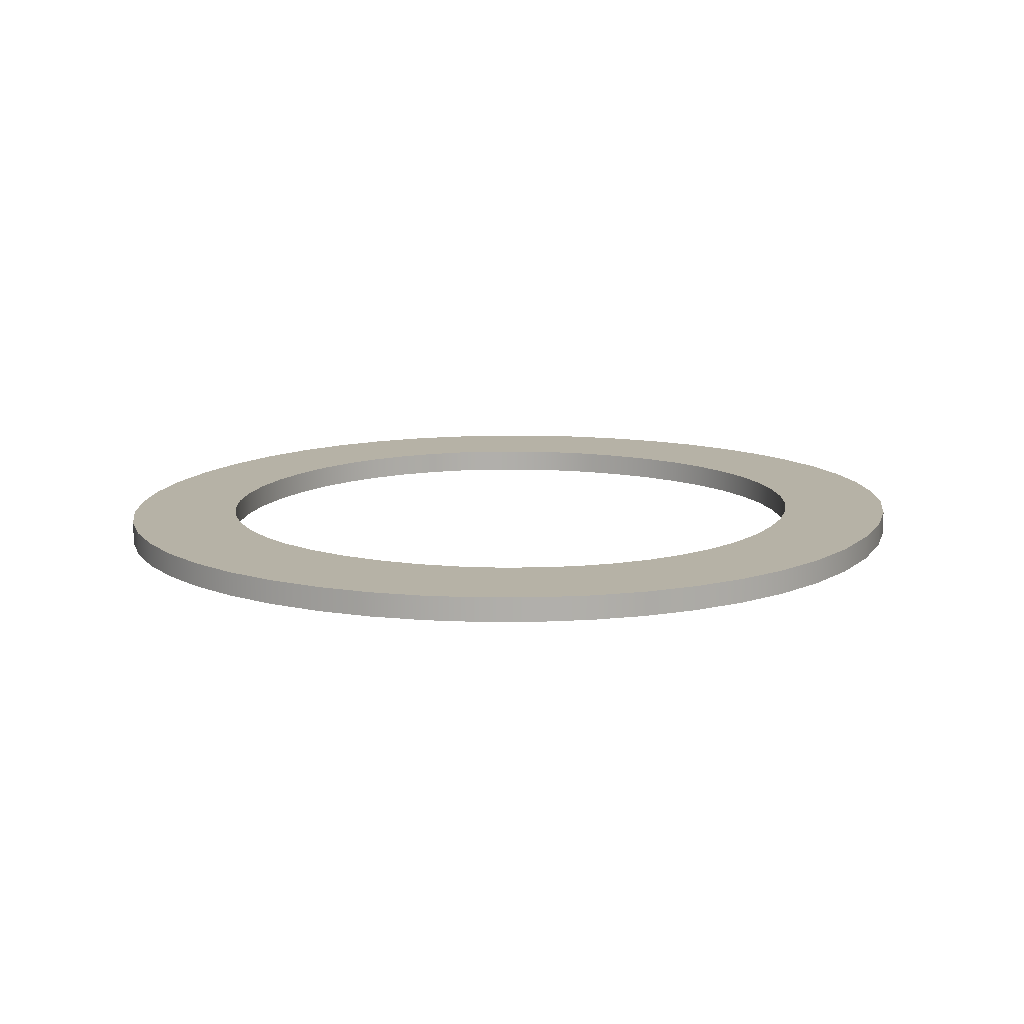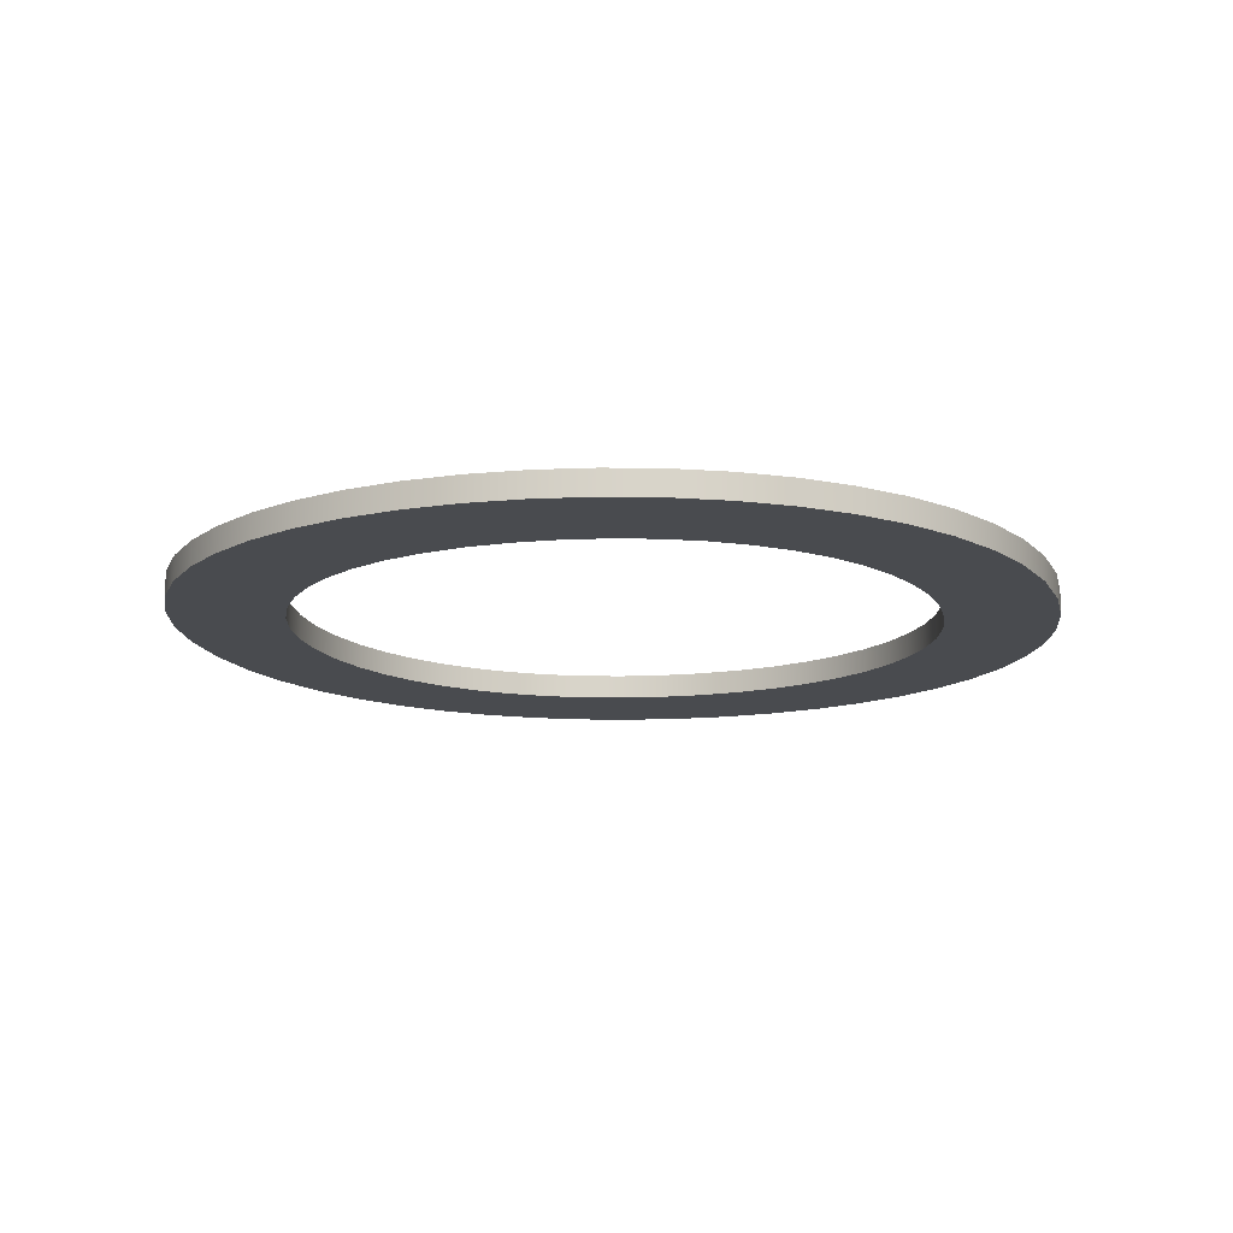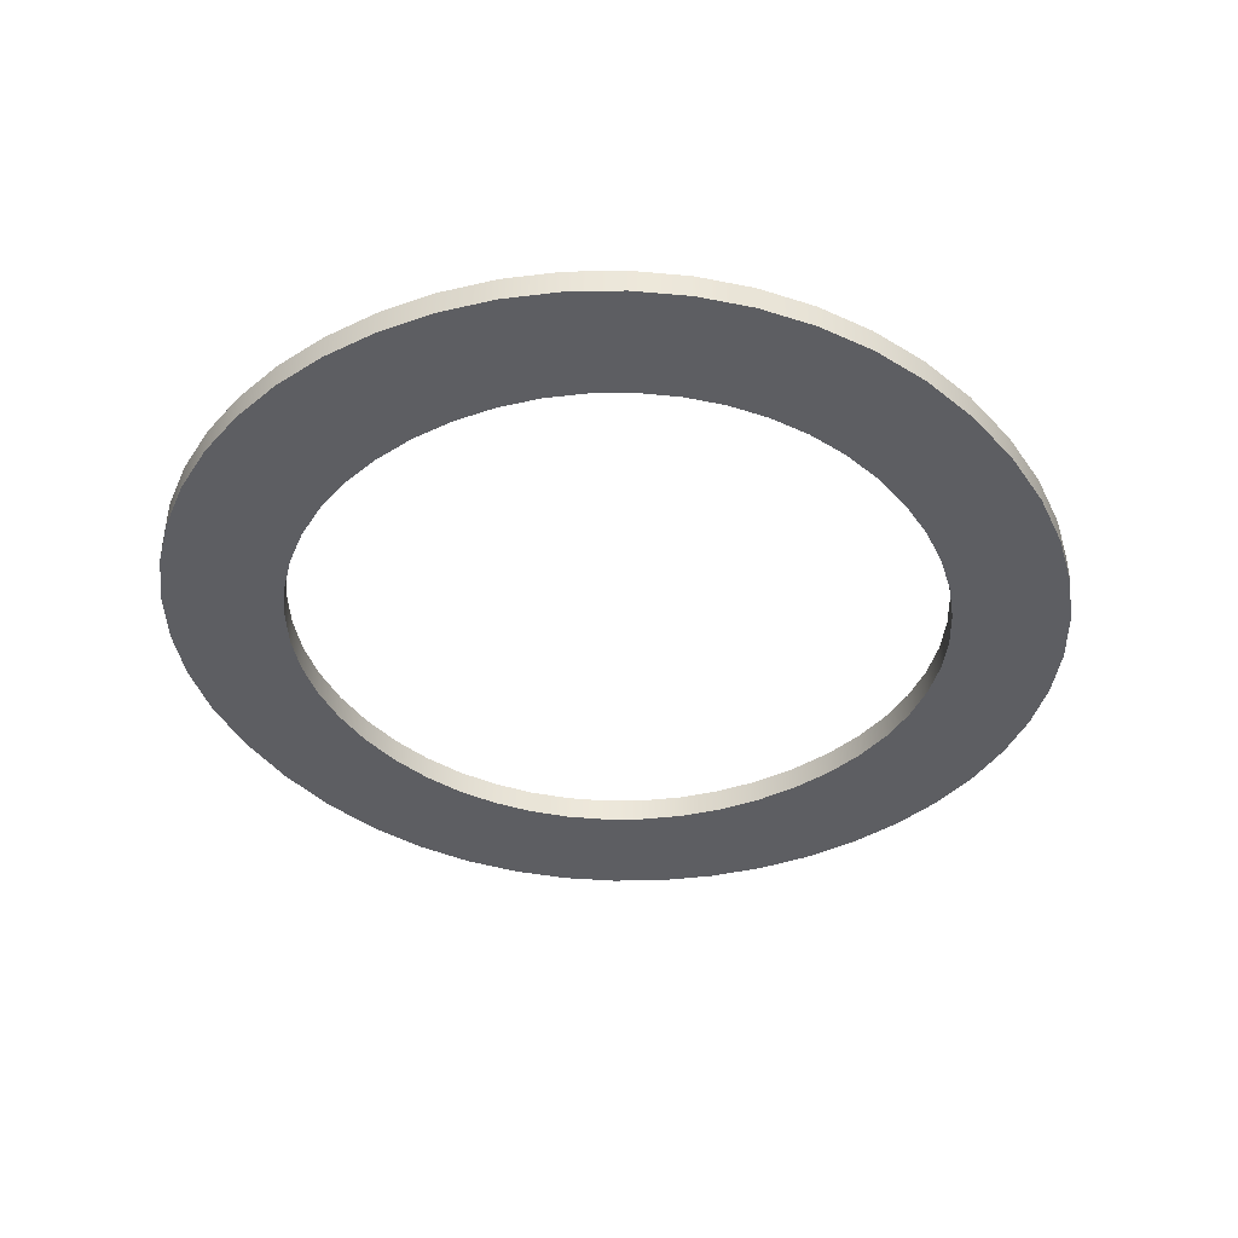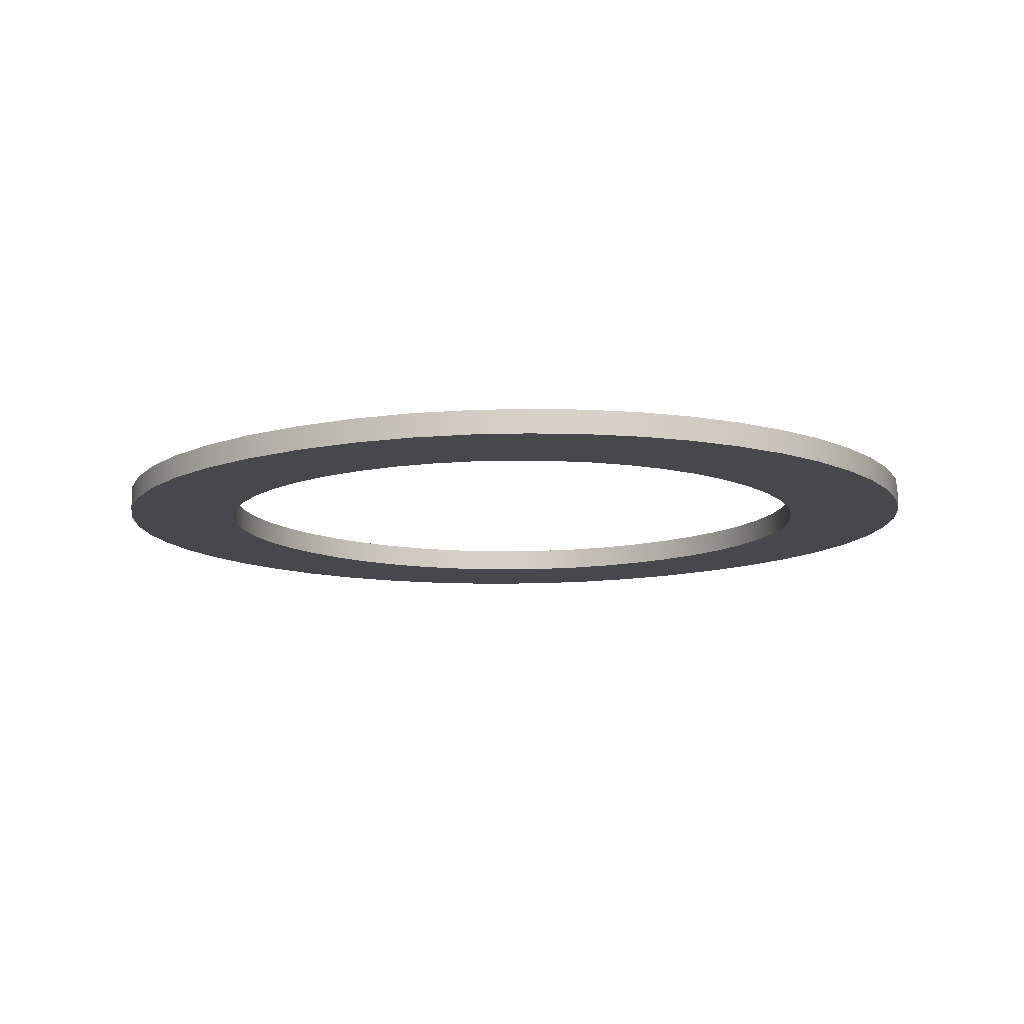
<metadata>
{"format":"obj","ext":"obj","renderer":"f3d","projection":"perspective","resolution":1024,"background":"white","views":[{"elev":12.2,"azim":-64.8,"up":"+Z"},{"elev":-13.9,"azim":106.2,"up":"+Z"},{"elev":-39.3,"azim":124.6,"up":"+Z"},{"elev":-11.5,"azim":38.4,"up":"+Z"}]}
</metadata>
<code>
o Text
v 0.05399 0.3467 0.01
v 0.1048 0.3373 0.01
v 0.1518 0.322 0.01
v 0.1946 0.3015 0.01
v 0.2333 0.2761 0.01
v 0.2674 0.2462 0.01
v 0.2968 0.2125 0.01
v 0.3214 0.1752 0.01
v 0.3408 0.1348 0.01
v 0.3549 0.0919 0.01
v 0.3636 0.0468 0.01
v 0.3665 -0 0.01
v 0.3637 -0.04554 0.01
v 0.3552 -0.08982 0.01
v 0.3413 -0.1323 0.01
v 0.3222 -0.1725 0.01
v 0.2979 -0.2099 0.01
v 0.2686 -0.244 0.01
v 0.2346 -0.2742 0.01
v 0.1958 -0.3001 0.01
v 0.1526 -0.3212 0.01
v 0.105 -0.3369 0.01
v 0.05329 -0.3466 0.01
v -0.0025 -0.35 0.01
v -0.05651 -0.3466 0.01
v -0.1069 -0.3369 0.01
v -0.1535 -0.3213 0.01
v -0.196 -0.3004 0.01
v -0.2343 -0.2746 0.01
v -0.2681 -0.2444 0.01
v -0.2973 -0.2103 0.01
v -0.3217 -0.173 0.01
v -0.341 -0.1327 0.01
v -0.355 -0.09016 0.01
v -0.3636 -0.04575 0.01
v -0.3665 -0 0.01
v -0.3635 0.04659 0.01
v -0.3547 0.09155 0.01
v -0.3404 0.1344 0.01
v -0.3207 0.1747 0.01
v -0.296 0.212 0.01
v -0.2664 0.2459 0.01
v -0.2322 0.2758 0.01
v -0.1936 0.3013 0.01
v -0.1509 0.3219 0.01
v -0.1043 0.3372 0.01
v -0.05413 0.3467 0.01
v -0.0005 0.35 0.01
v 0.03687 -0.2577 0.01
v 0.07233 -0.2511 0.01
v 0.1056 -0.2403 0.01
v 0.1365 -0.2257 0.01
v 0.1646 -0.2075 0.01
v 0.1899 -0.1859 0.01
v 0.2119 -0.1612 0.01
v 0.2305 -0.1336 0.01
v 0.2455 -0.1035 0.01
v 0.2564 -0.071 0.01
v 0.2632 -0.03642 0.01
v 0.2655 -0 0.01
v 0.2632 0.03663 0.01
v 0.2564 0.07134 0.01
v 0.2455 0.1039 0.01
v 0.2305 0.1341 0.01
v 0.2119 0.1616 0.01
v 0.1899 0.1862 0.01
v 0.1646 0.2078 0.01
v 0.1365 0.2259 0.01
v 0.1056 0.2405 0.01
v 0.07233 0.2512 0.01
v 0.03687 0.2577 0.01
v -0.0005 0.26 0.01
v -0.03764 0.2577 0.01
v -0.07291 0.2512 0.01
v -0.106 0.2405 0.01
v -0.1368 0.2259 0.01
v -0.1648 0.2078 0.01
v -0.19 0.1862 0.01
v -0.212 0.1616 0.01
v -0.2306 0.1341 0.01
v -0.2455 0.1039 0.01
v -0.2564 0.07134 0.01
v -0.2632 0.03663 0.01
v -0.2655 -0 0.01
v -0.2632 -0.03642 0.01
v -0.2564 -0.071 0.01
v -0.2455 -0.1035 0.01
v -0.2306 -0.1336 0.01
v -0.212 -0.1612 0.01
v -0.19 -0.1859 0.01
v -0.1648 -0.2075 0.01
v -0.1368 -0.2257 0.01
v -0.106 -0.2403 0.01
v -0.07291 -0.2511 0.01
v -0.03764 -0.2577 0.01
v -0.0005 -0.26 0.01
v 0.05399 0.3467 -0.01
v 0.1048 0.3373 -0.01
v 0.1518 0.322 -0.01
v 0.1946 0.3015 -0.01
v 0.2333 0.2761 -0.01
v 0.2674 0.2462 -0.01
v 0.2968 0.2125 -0.01
v 0.3214 0.1752 -0.01
v 0.3408 0.1348 -0.01
v 0.3549 0.0919 -0.01
v 0.3636 0.0468 -0.01
v 0.3665 0 -0.01
v 0.3637 -0.04554 -0.01
v 0.3552 -0.08982 -0.01
v 0.3413 -0.1323 -0.01
v 0.3222 -0.1725 -0.01
v 0.2979 -0.2099 -0.01
v 0.2686 -0.244 -0.01
v 0.2346 -0.2742 -0.01
v 0.1958 -0.3001 -0.01
v 0.1526 -0.3212 -0.01
v 0.105 -0.3369 -0.01
v 0.05329 -0.3466 -0.01
v -0.0025 -0.35 -0.01
v -0.05651 -0.3466 -0.01
v -0.1069 -0.3369 -0.01
v -0.1535 -0.3213 -0.01
v -0.196 -0.3004 -0.01
v -0.2343 -0.2746 -0.01
v -0.2681 -0.2444 -0.01
v -0.2973 -0.2103 -0.01
v -0.3217 -0.173 -0.01
v -0.341 -0.1327 -0.01
v -0.355 -0.09016 -0.01
v -0.3636 -0.04575 -0.01
v -0.3665 0 -0.01
v -0.3635 0.04659 -0.01
v -0.3547 0.09155 -0.01
v -0.3404 0.1344 -0.01
v -0.3207 0.1747 -0.01
v -0.296 0.212 -0.01
v -0.2664 0.2459 -0.01
v -0.2322 0.2758 -0.01
v -0.1936 0.3013 -0.01
v -0.1509 0.3219 -0.01
v -0.1043 0.3372 -0.01
v -0.05413 0.3467 -0.01
v -0.0005 0.35 -0.01
v 0.03687 -0.2577 -0.01
v 0.07233 -0.2511 -0.01
v 0.1056 -0.2403 -0.01
v 0.1365 -0.2257 -0.01
v 0.1646 -0.2075 -0.01
v 0.1899 -0.1859 -0.01
v 0.2119 -0.1612 -0.01
v 0.2305 -0.1336 -0.01
v 0.2455 -0.1035 -0.01
v 0.2564 -0.071 -0.01
v 0.2632 -0.03642 -0.01
v 0.2655 0 -0.01
v 0.2632 0.03663 -0.01
v 0.2564 0.07134 -0.01
v 0.2455 0.1039 -0.01
v 0.2305 0.1341 -0.01
v 0.2119 0.1616 -0.01
v 0.1899 0.1862 -0.01
v 0.1646 0.2078 -0.01
v 0.1365 0.2259 -0.01
v 0.1056 0.2405 -0.01
v 0.07233 0.2512 -0.01
v 0.03687 0.2577 -0.01
v -0.0005 0.26 -0.01
v -0.03764 0.2577 -0.01
v -0.07291 0.2512 -0.01
v -0.106 0.2405 -0.01
v -0.1368 0.2259 -0.01
v -0.1648 0.2078 -0.01
v -0.19 0.1862 -0.01
v -0.212 0.1616 -0.01
v -0.2306 0.1341 -0.01
v -0.2455 0.1039 -0.01
v -0.2564 0.07134 -0.01
v -0.2632 0.03663 -0.01
v -0.2655 0 -0.01
v -0.2632 -0.03642 -0.01
v -0.2564 -0.071 -0.01
v -0.2455 -0.1035 -0.01
v -0.2306 -0.1336 -0.01
v -0.212 -0.1612 -0.01
v -0.19 -0.1859 -0.01
v -0.1648 -0.2075 -0.01
v -0.1368 -0.2257 -0.01
v -0.106 -0.2403 -0.01
v -0.07291 -0.2511 -0.01
v -0.03764 -0.2577 -0.01
v -0.0005 -0.26 -0.01
v 0.05399 0.3467 -0.01
v 0.05399 0.3467 0.01
v 0.1048 0.3373 -0.01
v 0.1048 0.3373 0.01
v 0.1518 0.322 -0.01
v 0.1518 0.322 0.01
v 0.1946 0.3015 -0.01
v 0.1946 0.3015 0.01
v 0.2333 0.2761 -0.01
v 0.2333 0.2761 0.01
v 0.2674 0.2462 -0.01
v 0.2674 0.2462 0.01
v 0.2968 0.2125 -0.01
v 0.2968 0.2125 0.01
v 0.3214 0.1752 -0.01
v 0.3214 0.1752 0.01
v 0.3408 0.1348 -0.01
v 0.3408 0.1348 0.01
v 0.3549 0.0919 -0.01
v 0.3549 0.0919 0.01
v 0.3636 0.0468 -0.01
v 0.3636 0.0468 0.01
v 0.3665 0 -0.01
v 0.3665 -0 0.01
v 0.3637 -0.04554 -0.01
v 0.3637 -0.04554 0.01
v 0.3552 -0.08982 -0.01
v 0.3552 -0.08982 0.01
v 0.3413 -0.1323 -0.01
v 0.3413 -0.1323 0.01
v 0.3222 -0.1725 -0.01
v 0.3222 -0.1725 0.01
v 0.2979 -0.2099 -0.01
v 0.2979 -0.2099 0.01
v 0.2686 -0.244 -0.01
v 0.2686 -0.244 0.01
v 0.2346 -0.2742 -0.01
v 0.2346 -0.2742 0.01
v 0.1958 -0.3001 -0.01
v 0.1958 -0.3001 0.01
v 0.1526 -0.3212 -0.01
v 0.1526 -0.3212 0.01
v 0.105 -0.3369 -0.01
v 0.105 -0.3369 0.01
v 0.05329 -0.3466 -0.01
v 0.05329 -0.3466 0.01
v -0.0025 -0.35 -0.01
v -0.0025 -0.35 0.01
v -0.05651 -0.3466 -0.01
v -0.05651 -0.3466 0.01
v -0.1069 -0.3369 -0.01
v -0.1069 -0.3369 0.01
v -0.1535 -0.3213 -0.01
v -0.1535 -0.3213 0.01
v -0.196 -0.3004 -0.01
v -0.196 -0.3004 0.01
v -0.2343 -0.2746 -0.01
v -0.2343 -0.2746 0.01
v -0.2681 -0.2444 -0.01
v -0.2681 -0.2444 0.01
v -0.2973 -0.2103 -0.01
v -0.2973 -0.2103 0.01
v -0.3217 -0.173 -0.01
v -0.3217 -0.173 0.01
v -0.341 -0.1327 -0.01
v -0.341 -0.1327 0.01
v -0.355 -0.09016 -0.01
v -0.355 -0.09016 0.01
v -0.3636 -0.04575 -0.01
v -0.3636 -0.04575 0.01
v -0.3665 0 -0.01
v -0.3665 -0 0.01
v -0.3635 0.04659 -0.01
v -0.3635 0.04659 0.01
v -0.3547 0.09155 -0.01
v -0.3547 0.09155 0.01
v -0.3404 0.1344 -0.01
v -0.3404 0.1344 0.01
v -0.3207 0.1747 -0.01
v -0.3207 0.1747 0.01
v -0.296 0.212 -0.01
v -0.296 0.212 0.01
v -0.2664 0.2459 -0.01
v -0.2664 0.2459 0.01
v -0.2322 0.2758 -0.01
v -0.2322 0.2758 0.01
v -0.1936 0.3013 -0.01
v -0.1936 0.3013 0.01
v -0.1509 0.3219 -0.01
v -0.1509 0.3219 0.01
v -0.1043 0.3372 -0.01
v -0.1043 0.3372 0.01
v -0.05413 0.3467 -0.01
v -0.05413 0.3467 0.01
v -0.0005 0.35 -0.01
v -0.0005 0.35 0.01
v 0.03687 -0.2577 -0.01
v 0.03687 -0.2577 0.01
v 0.07233 -0.2511 -0.01
v 0.07233 -0.2511 0.01
v 0.1056 -0.2403 -0.01
v 0.1056 -0.2403 0.01
v 0.1365 -0.2257 -0.01
v 0.1365 -0.2257 0.01
v 0.1646 -0.2075 -0.01
v 0.1646 -0.2075 0.01
v 0.1899 -0.1859 -0.01
v 0.1899 -0.1859 0.01
v 0.2119 -0.1612 -0.01
v 0.2119 -0.1612 0.01
v 0.2305 -0.1336 -0.01
v 0.2305 -0.1336 0.01
v 0.2455 -0.1035 -0.01
v 0.2455 -0.1035 0.01
v 0.2564 -0.071 -0.01
v 0.2564 -0.071 0.01
v 0.2632 -0.03642 -0.01
v 0.2632 -0.03642 0.01
v 0.2655 0 -0.01
v 0.2655 -0 0.01
v 0.2632 0.03663 -0.01
v 0.2632 0.03663 0.01
v 0.2564 0.07134 -0.01
v 0.2564 0.07134 0.01
v 0.2455 0.1039 -0.01
v 0.2455 0.1039 0.01
v 0.2305 0.1341 -0.01
v 0.2305 0.1341 0.01
v 0.2119 0.1616 -0.01
v 0.2119 0.1616 0.01
v 0.1899 0.1862 -0.01
v 0.1899 0.1862 0.01
v 0.1646 0.2078 -0.01
v 0.1646 0.2078 0.01
v 0.1365 0.2259 -0.01
v 0.1365 0.2259 0.01
v 0.1056 0.2405 -0.01
v 0.1056 0.2405 0.01
v 0.07233 0.2512 -0.01
v 0.07233 0.2512 0.01
v 0.03687 0.2577 -0.01
v 0.03687 0.2577 0.01
v -0.0005 0.26 -0.01
v -0.0005 0.26 0.01
v -0.03764 0.2577 -0.01
v -0.03764 0.2577 0.01
v -0.07291 0.2512 -0.01
v -0.07291 0.2512 0.01
v -0.106 0.2405 -0.01
v -0.106 0.2405 0.01
v -0.1368 0.2259 -0.01
v -0.1368 0.2259 0.01
v -0.1648 0.2078 -0.01
v -0.1648 0.2078 0.01
v -0.19 0.1862 -0.01
v -0.19 0.1862 0.01
v -0.212 0.1616 -0.01
v -0.212 0.1616 0.01
v -0.2306 0.1341 -0.01
v -0.2306 0.1341 0.01
v -0.2455 0.1039 -0.01
v -0.2455 0.1039 0.01
v -0.2564 0.07134 -0.01
v -0.2564 0.07134 0.01
v -0.2632 0.03663 -0.01
v -0.2632 0.03663 0.01
v -0.2655 0 -0.01
v -0.2655 -0 0.01
v -0.2632 -0.03642 -0.01
v -0.2632 -0.03642 0.01
v -0.2564 -0.071 -0.01
v -0.2564 -0.071 0.01
v -0.2455 -0.1035 -0.01
v -0.2455 -0.1035 0.01
v -0.2306 -0.1336 -0.01
v -0.2306 -0.1336 0.01
v -0.212 -0.1612 -0.01
v -0.212 -0.1612 0.01
v -0.19 -0.1859 -0.01
v -0.19 -0.1859 0.01
v -0.1648 -0.2075 -0.01
v -0.1648 -0.2075 0.01
v -0.1368 -0.2257 -0.01
v -0.1368 -0.2257 0.01
v -0.106 -0.2403 -0.01
v -0.106 -0.2403 0.01
v -0.07291 -0.2511 -0.01
v -0.07291 -0.2511 0.01
v -0.03764 -0.2577 -0.01
v -0.03764 -0.2577 0.01
v -0.0005 -0.26 -0.01
v -0.0005 -0.26 0.01
f 47 1 48
f 47 2 1
f 46 2 47
f 46 3 2
f 45 3 46
f 45 4 3
f 44 4 45
f 44 5 4
f 43 5 44
f 43 6 5
f 42 72 43
f 72 6 43
f 42 73 72
f 71 6 72
f 42 74 73
f 70 6 71
f 42 75 74
f 69 6 70
f 69 7 6
f 41 75 42
f 41 76 75
f 68 7 69
f 41 77 76
f 67 7 68
f 67 8 7
f 40 77 41
f 40 78 77
f 66 8 67
f 40 79 78
f 65 8 66
f 65 9 8
f 39 79 40
f 39 80 79
f 64 9 65
f 64 10 9
f 38 80 39
f 38 81 80
f 63 10 64
f 62 10 63
f 38 82 81
f 62 11 10
f 37 82 38
f 61 11 62
f 37 83 82
f 61 12 11
f 36 83 37
f 60 12 61
f 36 84 83
f 35 84 36
f 35 85 84
f 59 12 60
f 59 13 12
f 58 13 59
f 35 86 85
f 58 14 13
f 34 86 35
f 57 14 58
f 34 87 86
f 57 15 14
f 33 87 34
f 56 15 57
f 33 88 87
f 56 16 15
f 32 88 33
f 55 16 56
f 32 89 88
f 54 16 55
f 32 90 89
f 54 17 16
f 31 90 32
f 53 17 54
f 31 91 90
f 52 17 53
f 31 92 91
f 52 18 17
f 30 92 31
f 51 18 52
f 30 93 92
f 50 18 51
f 30 94 93
f 50 19 18
f 29 94 30
f 49 19 50
f 29 95 94
f 96 19 49
f 29 96 95
f 29 19 96
f 29 20 19
f 28 20 29
f 28 21 20
f 27 21 28
f 27 22 21
f 26 22 27
f 26 23 22
f 25 23 26
f 25 24 23
f 97 143 144
f 98 143 97
f 98 142 143
f 99 142 98
f 99 141 142
f 100 141 99
f 100 140 141
f 101 140 100
f 101 139 140
f 102 139 101
f 168 138 139
f 102 168 139
f 169 138 168
f 102 167 168
f 170 138 169
f 102 166 167
f 171 138 170
f 102 165 166
f 103 165 102
f 171 137 138
f 172 137 171
f 103 164 165
f 173 137 172
f 103 163 164
f 104 163 103
f 173 136 137
f 174 136 173
f 104 162 163
f 175 136 174
f 104 161 162
f 105 161 104
f 175 135 136
f 176 135 175
f 105 160 161
f 106 160 105
f 176 134 135
f 177 134 176
f 106 159 160
f 106 158 159
f 178 134 177
f 107 158 106
f 178 133 134
f 107 157 158
f 179 133 178
f 108 157 107
f 179 132 133
f 108 156 157
f 180 132 179
f 180 131 132
f 181 131 180
f 108 155 156
f 109 155 108
f 109 154 155
f 182 131 181
f 110 154 109
f 182 130 131
f 110 153 154
f 183 130 182
f 111 153 110
f 183 129 130
f 111 152 153
f 184 129 183
f 112 152 111
f 184 128 129
f 112 151 152
f 185 128 184
f 112 150 151
f 186 128 185
f 113 150 112
f 186 127 128
f 113 149 150
f 187 127 186
f 113 148 149
f 188 127 187
f 114 148 113
f 188 126 127
f 114 147 148
f 189 126 188
f 114 146 147
f 190 126 189
f 115 146 114
f 190 125 126
f 115 145 146
f 191 125 190
f 115 192 145
f 192 125 191
f 115 125 192
f 116 125 115
f 116 124 125
f 117 124 116
f 117 123 124
f 118 123 117
f 118 122 123
f 119 122 118
f 119 121 122
f 120 121 119
f 196 193 194
f 196 197 195
f 200 197 198
f 202 199 200
f 204 201 202
f 206 203 204
f 208 205 206
f 210 207 208
f 212 209 210
f 214 211 212
f 216 213 214
f 218 215 216
f 220 217 218
f 222 219 220
f 224 221 222
f 226 223 224
f 228 225 226
f 230 227 228
f 232 229 230
f 234 231 232
f 236 233 234
f 238 235 236
f 240 237 238
f 242 239 240
f 244 241 242
f 246 243 244
f 248 245 246
f 250 247 248
f 252 249 250
f 254 251 252
f 256 253 254
f 258 255 256
f 260 257 258
f 262 259 260
f 264 261 262
f 266 263 264
f 268 265 266
f 270 267 268
f 272 269 270
f 274 271 272
f 276 273 274
f 278 275 276
f 280 277 278
f 282 279 280
f 284 281 282
f 286 283 284
f 288 285 286
f 194 287 288
f 292 289 290
f 294 291 292
f 296 293 294
f 298 295 296
f 298 299 297
f 300 301 299
f 304 301 302
f 306 303 304
f 308 305 306
f 310 307 308
f 312 309 310
f 314 311 312
f 316 313 314
f 318 315 316
f 318 319 317
f 322 319 320
f 322 323 321
f 324 325 323
f 326 327 325
f 330 327 328
f 332 329 330
f 334 331 332
f 336 333 334
f 338 335 336
f 340 337 338
f 342 339 340
f 344 341 342
f 346 343 344
f 348 345 346
f 350 347 348
f 352 349 350
f 354 351 352
f 356 353 354
f 358 355 356
f 360 357 358
f 362 359 360
f 364 361 362
f 366 363 364
f 368 365 366
f 370 367 368
f 372 369 370
f 374 371 372
f 376 373 374
f 378 375 376
f 380 377 378
f 382 379 380
f 384 381 382
f 290 383 384
f 196 195 193
f 196 198 197
f 200 199 197
f 202 201 199
f 204 203 201
f 206 205 203
f 208 207 205
f 210 209 207
f 212 211 209
f 214 213 211
f 216 215 213
f 218 217 215
f 220 219 217
f 222 221 219
f 224 223 221
f 226 225 223
f 228 227 225
f 230 229 227
f 232 231 229
f 234 233 231
f 236 235 233
f 238 237 235
f 240 239 237
f 242 241 239
f 244 243 241
f 246 245 243
f 248 247 245
f 250 249 247
f 252 251 249
f 254 253 251
f 256 255 253
f 258 257 255
f 260 259 257
f 262 261 259
f 264 263 261
f 266 265 263
f 268 267 265
f 270 269 267
f 272 271 269
f 274 273 271
f 276 275 273
f 278 277 275
f 280 279 277
f 282 281 279
f 284 283 281
f 286 285 283
f 288 287 285
f 194 193 287
f 292 291 289
f 294 293 291
f 296 295 293
f 298 297 295
f 298 300 299
f 300 302 301
f 304 303 301
f 306 305 303
f 308 307 305
f 310 309 307
f 312 311 309
f 314 313 311
f 316 315 313
f 318 317 315
f 318 320 319
f 322 321 319
f 322 324 323
f 324 326 325
f 326 328 327
f 330 329 327
f 332 331 329
f 334 333 331
f 336 335 333
f 338 337 335
f 340 339 337
f 342 341 339
f 344 343 341
f 346 345 343
f 348 347 345
f 350 349 347
f 352 351 349
f 354 353 351
f 356 355 353
f 358 357 355
f 360 359 357
f 362 361 359
f 364 363 361
f 366 365 363
f 368 367 365
f 370 369 367
f 372 371 369
f 374 373 371
f 376 375 373
f 378 377 375
f 380 379 377
f 382 381 379
f 384 383 381
f 290 289 383

</code>
